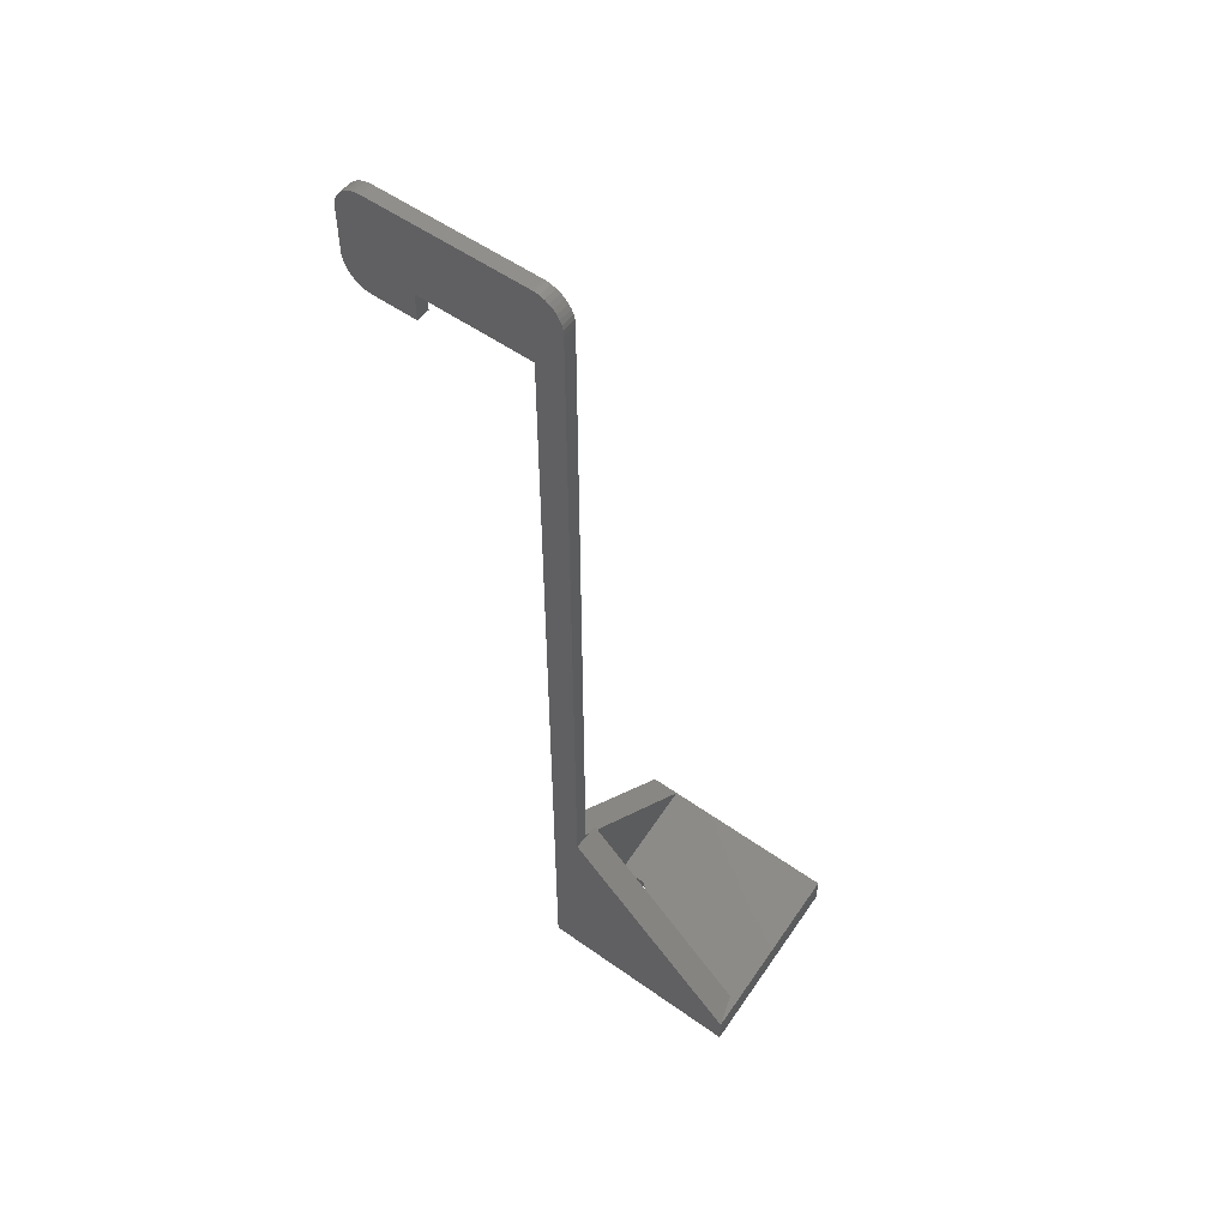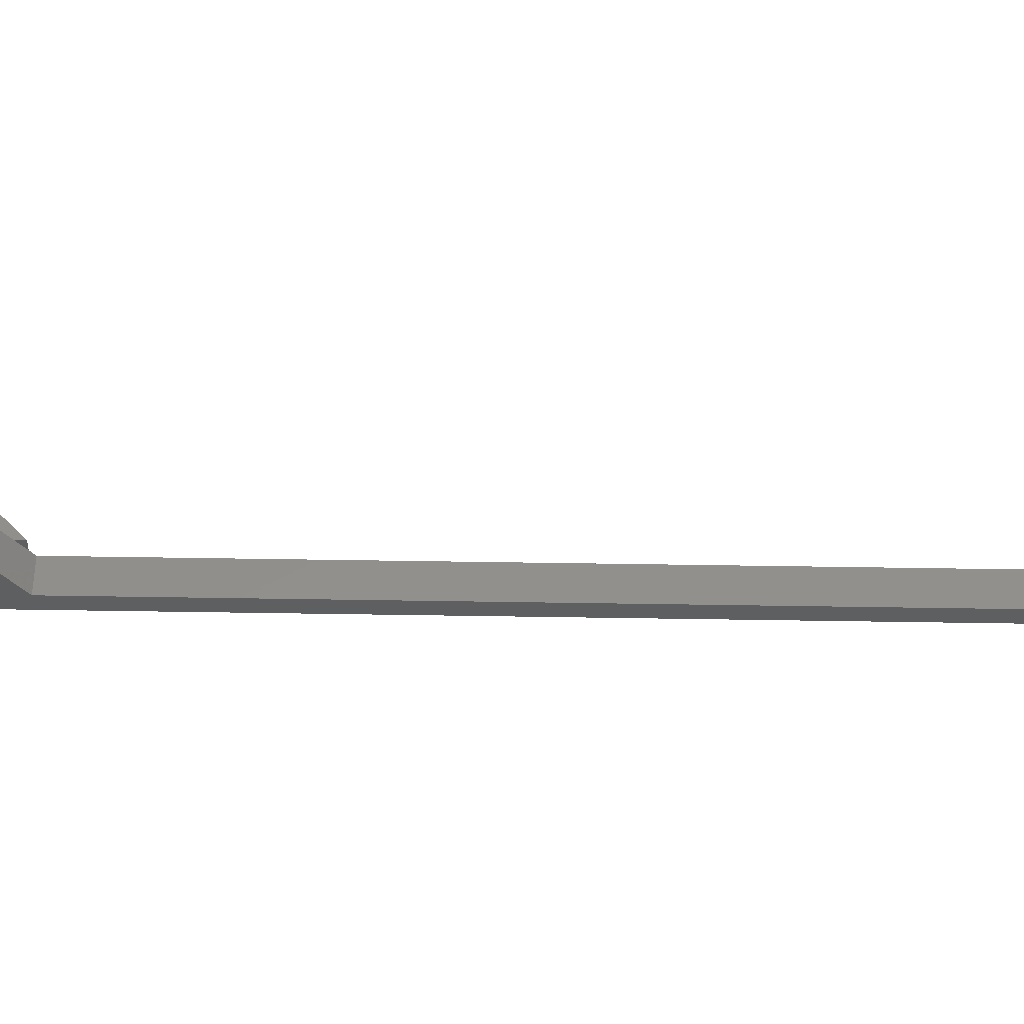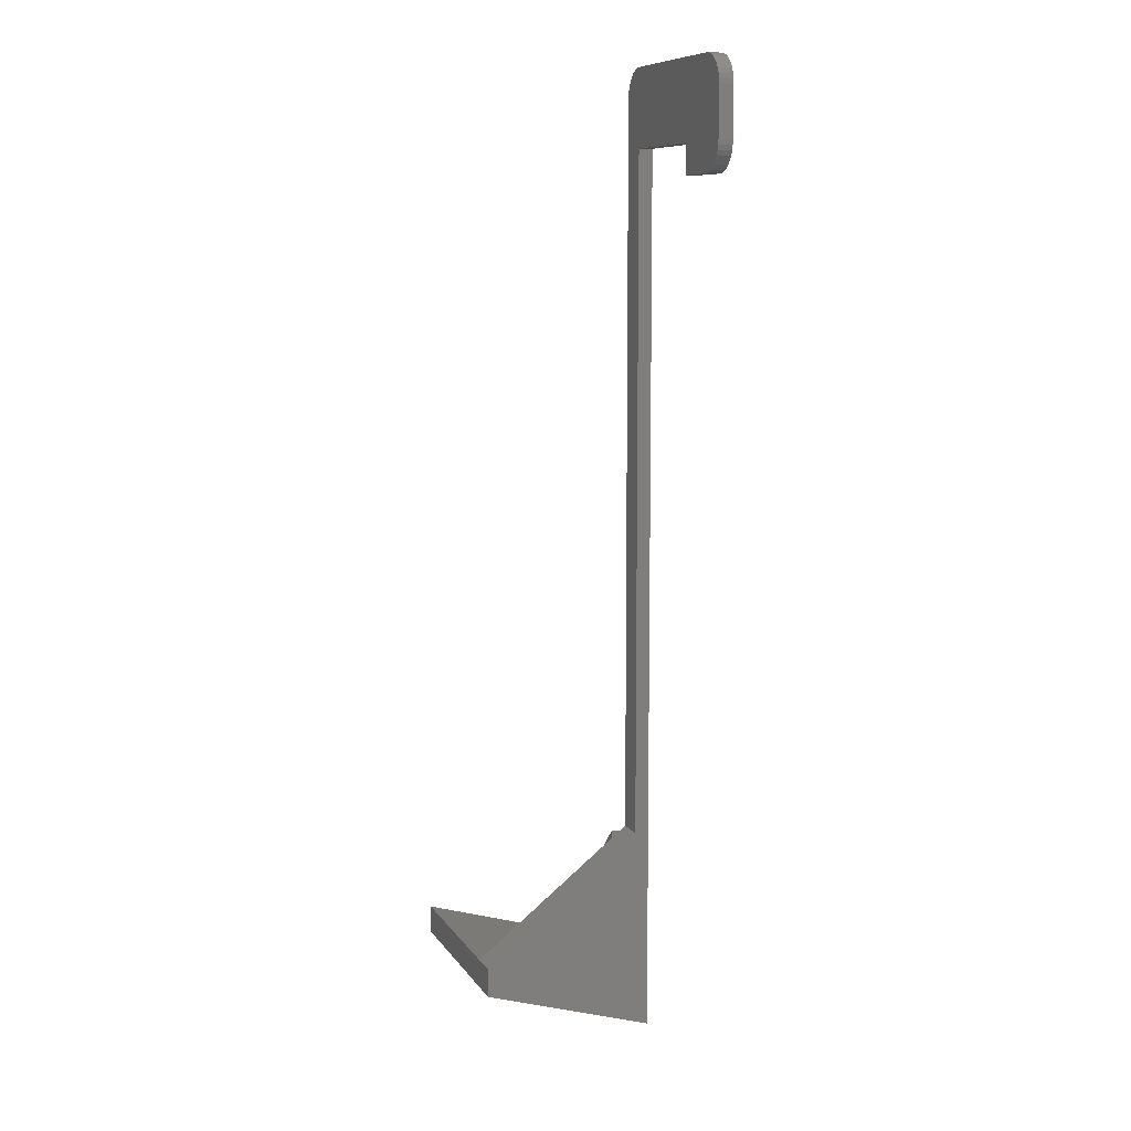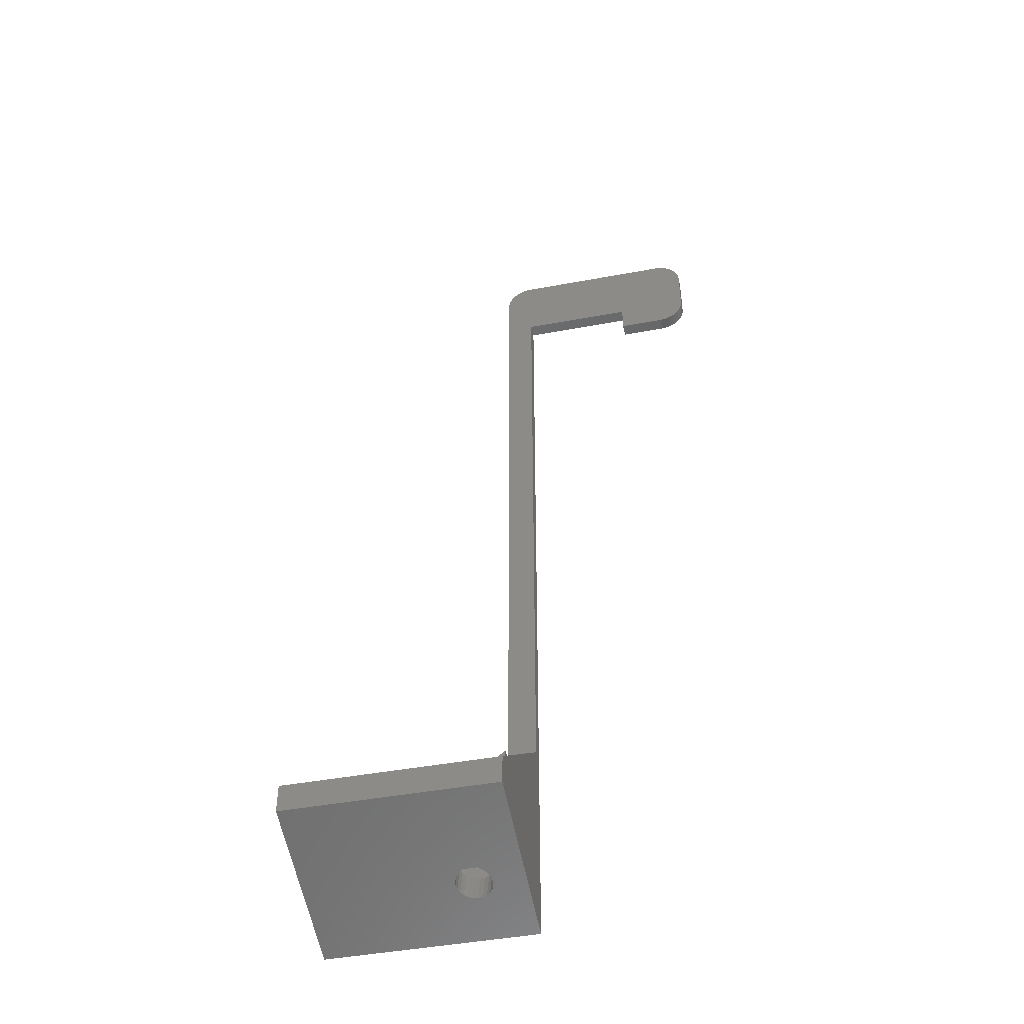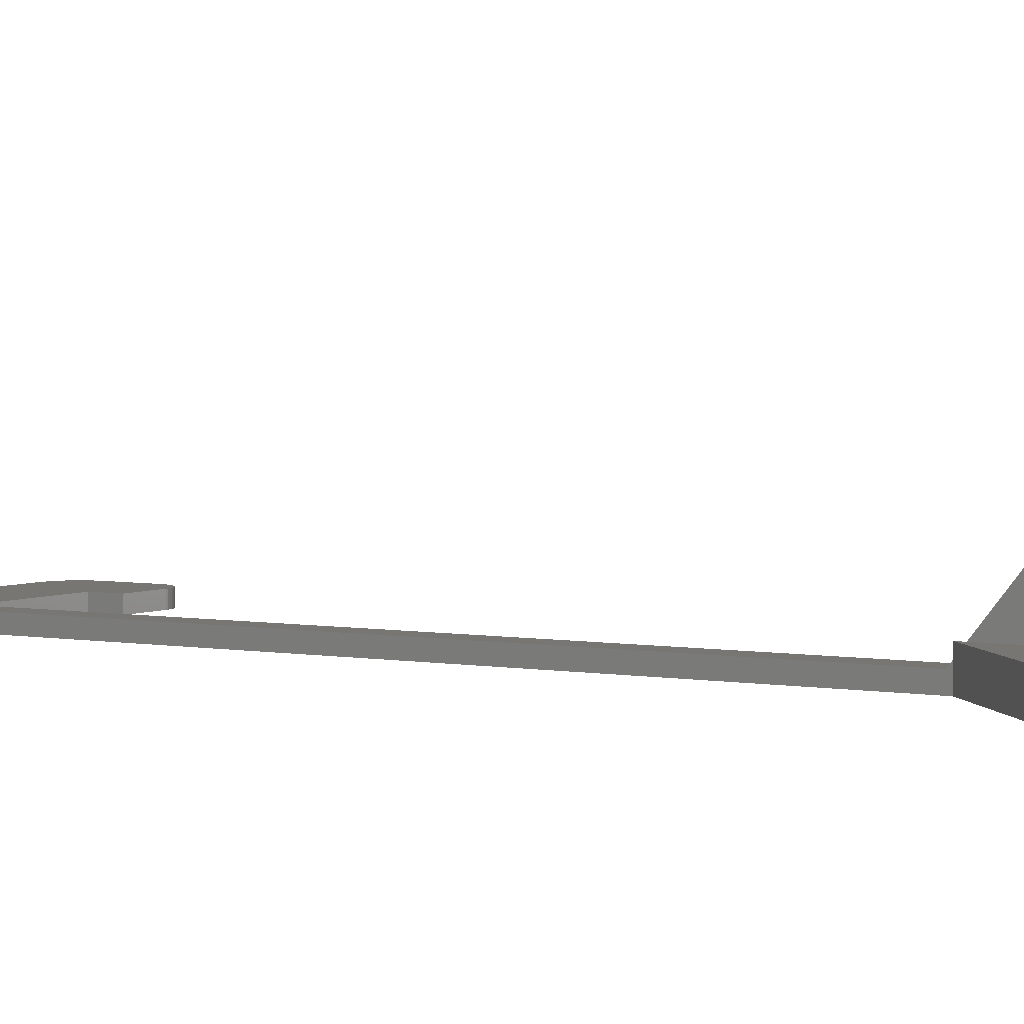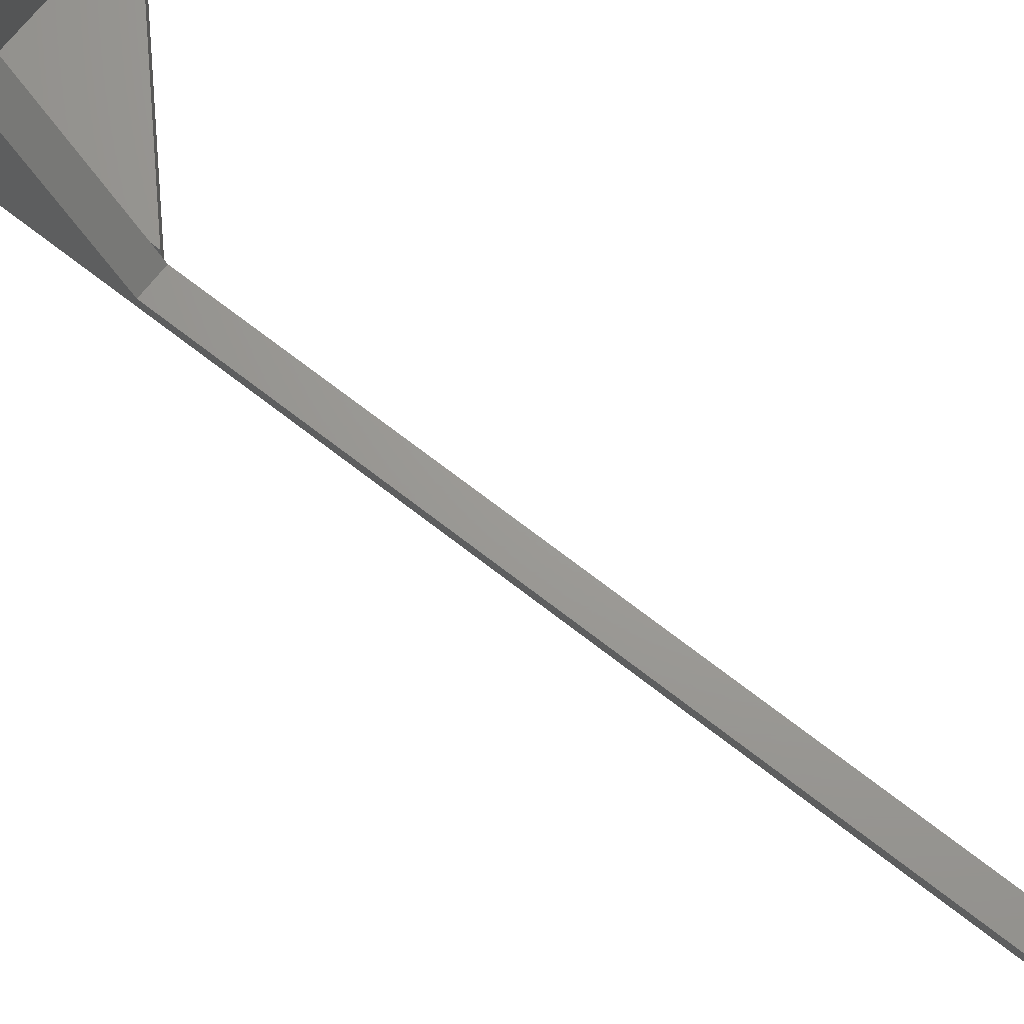
<metadata>
{"format":"stl","ext":"stl","renderer":"f3d","projection":"perspective","resolution":1024,"background":"white","views":[{"elev":53.9,"azim":-142.9,"up":"+Y"},{"elev":51.8,"azim":91.0,"up":"+Z"},{"elev":8.8,"azim":70.7,"up":"+Y"},{"elev":-45.5,"azim":12.1,"up":"+Y"},{"elev":3.5,"azim":-58.1,"up":"+Z"},{"elev":69.2,"azim":128.1,"up":"+Z"}]}
</metadata>
<code>
# stl→obj: 132 verts, 264 faces
v -0.2477 100.3 0
v -0.2477 100.3 1.454
v 0 100.3 0
v 0 100.3 1.454
v -0.7365 100.2 0
v -0.7365 100.2 1.454
v -1.205 100 0
v -1.205 100 1.454
v -1.641 99.81 0
v -1.641 99.81 1.454
v -2.032 99.51 0
v -2.032 99.51 1.454
v -2.367 99.14 0
v -2.367 99.14 1.454
v -2.638 98.73 0
v -2.638 98.73 1.454
v -2.837 98.27 0
v -2.837 98.27 1.454
v -2.959 97.79 0
v -2.959 97.79 1.454
v -21.07 3.876 3
v -3 20.05 3
v -3 20.85 3
v -3 20.85 1.988
v -3 20.85 0
v -3 3.876 3
v -6.075 4.333 4.566
v -6.458 4.416 4.849
v -6.752 4.523 5.216
v -6.752 5.042 6.992
v -6.937 4.917 6.564
v -6.937 4.648 5.645
v -7 4.782 6.104
v -22 0 0
v -22 3 0
v 0 0 0
v -22 5.213 17.85
v -6.075 1.569 5.373
v -6.458 1.651 5.656
v -6.752 1.759 6.023
v -6.937 1.884 6.452
v -7 2.018 6.911
v -6.937 2.152 7.371
v -22 8.213 17.85
v -5.916 2.537 8.687
v 0 5.213 17.85
v -6.458 2.385 8.167
v -6.752 2.277 7.799
v -3 8.213 17.85
v -5.916 5.301 7.88
v -6.458 5.149 7.36
v 0 8.213 17.85
v 0 21.28 1.454
v -3 21.28 1.454
v -3 97.3 0
v 0 86.3 0
v -3 97.3 1.454
v 0 86.3 1.454
v 0 92.3 0
v 0 92.3 1.454
v -3.3 2.018 6.911
v -3.3 4.782 6.104
v -3.363 1.884 6.452
v -3.363 4.648 5.645
v -3.363 2.152 7.371
v -3.363 4.917 6.564
v -3.548 1.759 6.023
v -3.548 4.523 5.216
v -3.548 2.277 7.799
v -3.548 5.042 6.992
v -3.842 1.651 5.656
v -3.842 4.416 4.849
v -3.842 2.385 8.167
v -3.842 5.149 7.36
v -4.225 1.569 5.373
v -4.225 4.333 4.566
v -4.384 2.537 8.687
v -4.384 5.301 7.88
v -4.671 1.517 5.196
v -4.671 4.282 4.389
v -5.15 1.5 5.136
v -5.15 4.264 4.328
v -5.629 1.517 5.196
v -5.629 4.282 4.389
v 17 100.3 0
v 12.2 92.3 0
v 12.2 92.3 1.454
v 17 100.3 1.454
v 12.2 89.3 0
v 12.2 89.3 1.454
v 17 89.3 0
v 17 89.3 1.454
v 20 97.3 0
v 20 92.3 0
v 20 92.3 1.454
v 20 97.3 1.454
v 17.25 100.3 0
v 17.74 100.2 0
v 18.21 100 0
v 18.64 99.81 0
v 19.03 99.51 0
v 19.37 99.14 0
v 19.64 98.73 0
v 19.84 98.27 0
v 19.96 97.79 0
v 17.25 100.3 1.454
v 17.74 100.2 1.454
v 18.21 100 1.454
v 18.64 99.81 1.454
v 19.03 99.51 1.454
v 19.37 99.14 1.454
v 19.64 98.73 1.454
v 19.84 98.27 1.454
v 19.96 97.79 1.454
v 17.25 89.31 0
v 17.25 89.31 1.454
v 17.74 89.39 0
v 18.21 89.55 0
v 18.64 89.79 0
v 19.03 90.09 0
v 19.37 90.46 0
v 19.64 90.87 0
v 19.84 91.33 0
v 19.96 91.81 0
v 17.74 89.39 1.454
v 18.21 89.55 1.454
v 18.64 89.79 1.454
v 19.03 90.09 1.454
v 19.37 90.46 1.454
v 19.64 90.87 1.454
v 19.84 91.33 1.454
v 19.96 91.81 1.454
f 1 2 3
f 2 4 3
f 5 6 1
f 6 2 1
f 7 8 5
f 8 6 5
f 9 10 7
f 10 8 7
f 11 12 9
f 12 10 9
f 13 12 11
f 13 14 12
f 15 14 13
f 15 16 14
f 17 16 15
f 17 18 16
f 19 18 17
f 19 20 18
f 21 22 23
f 21 24 25
f 21 23 24
f 21 26 22
f 21 27 26
f 21 28 27
f 21 29 28
f 21 30 31
f 21 32 29
f 21 31 33
f 21 33 32
f 34 35 36
f 34 37 35
f 34 38 39
f 34 39 40
f 34 40 41
f 34 41 42
f 34 43 37
f 34 42 43
f 34 36 38
f 35 21 25
f 35 37 44
f 35 44 21
f 35 25 36
f 37 45 46
f 37 47 45
f 37 48 47
f 37 43 48
f 37 46 44
f 44 49 50
f 44 50 51
f 44 51 30
f 44 30 21
f 44 46 52
f 44 52 49
f 22 24 23
f 22 53 24
f 22 52 53
f 25 24 54
f 25 54 55
f 25 55 56
f 25 56 36
f 24 53 54
f 54 57 55
f 54 53 58
f 54 58 57
f 26 49 22
f 49 52 22
f 55 1 3
f 55 5 1
f 55 7 5
f 55 9 7
f 55 11 9
f 55 13 11
f 55 15 13
f 55 17 15
f 55 19 17
f 55 20 19
f 55 57 20
f 55 3 59
f 55 59 56
f 57 2 6
f 57 6 8
f 57 8 10
f 57 10 12
f 57 12 14
f 57 14 16
f 57 16 18
f 57 18 20
f 57 4 2
f 57 58 60
f 57 60 4
f 61 36 46
f 62 49 26
f 63 61 64
f 63 36 61
f 65 61 46
f 65 62 61
f 65 66 62
f 64 61 62
f 64 62 26
f 66 49 62
f 67 63 68
f 67 36 63
f 69 65 46
f 69 66 65
f 69 70 66
f 68 63 64
f 68 64 26
f 70 49 66
f 71 67 72
f 71 36 67
f 73 69 46
f 73 70 69
f 73 74 70
f 72 67 68
f 72 68 26
f 74 49 70
f 75 71 76
f 75 36 71
f 76 71 72
f 76 72 26
f 77 73 46
f 77 74 73
f 77 78 74
f 78 49 74
f 79 75 80
f 79 36 75
f 80 75 76
f 80 76 26
f 81 79 82
f 81 36 79
f 82 79 80
f 82 80 26
f 83 81 82
f 83 82 84
f 83 36 81
f 84 82 26
f 45 77 46
f 45 78 77
f 45 50 78
f 50 49 78
f 38 83 84
f 38 84 27
f 38 36 83
f 27 84 26
f 39 38 27
f 39 27 28
f 47 51 45
f 51 50 45
f 40 39 28
f 40 28 29
f 48 30 47
f 30 51 47
f 41 40 29
f 41 29 32
f 43 31 48
f 31 30 48
f 42 41 32
f 42 32 33
f 42 33 43
f 33 31 43
f 36 53 52
f 36 52 46
f 36 56 53
f 3 4 85
f 3 85 86
f 4 87 88
f 4 88 85
f 53 56 58
f 56 59 58
f 58 59 60
f 59 3 86
f 59 86 87
f 59 87 60
f 60 87 4
f 89 90 87
f 89 86 91
f 89 87 86
f 89 91 92
f 89 92 90
f 90 92 87
f 86 85 93
f 86 94 91
f 86 93 94
f 87 92 95
f 87 95 96
f 87 96 88
f 85 88 97
f 85 97 98
f 85 98 99
f 85 99 100
f 85 100 101
f 85 101 102
f 85 102 103
f 85 103 104
f 85 104 105
f 85 105 93
f 88 106 97
f 88 107 106
f 88 108 107
f 88 109 108
f 88 110 109
f 88 111 110
f 88 112 111
f 88 113 112
f 88 114 113
f 88 96 114
f 91 115 116
f 91 116 92
f 91 117 115
f 91 118 117
f 91 119 118
f 91 120 119
f 91 121 120
f 91 122 121
f 91 123 122
f 91 124 123
f 91 94 124
f 92 116 125
f 92 125 126
f 92 126 127
f 92 127 128
f 92 128 129
f 92 129 130
f 92 130 131
f 92 131 132
f 92 132 95
f 97 106 98
f 106 107 98
f 115 117 125
f 115 125 116
f 98 107 99
f 107 108 99
f 117 118 126
f 117 126 125
f 99 108 100
f 108 109 100
f 118 119 127
f 118 127 126
f 119 120 128
f 119 128 127
f 100 109 101
f 109 110 101
f 120 121 128
f 128 121 129
f 101 110 111
f 101 111 102
f 121 122 129
f 129 122 130
f 102 111 112
f 102 112 103
f 122 123 130
f 130 123 131
f 103 112 113
f 103 113 104
f 123 124 131
f 131 124 132
f 104 113 114
f 104 114 105
f 124 94 132
f 132 94 95
f 105 114 96
f 105 96 93
f 94 93 95
f 95 93 96

</code>
